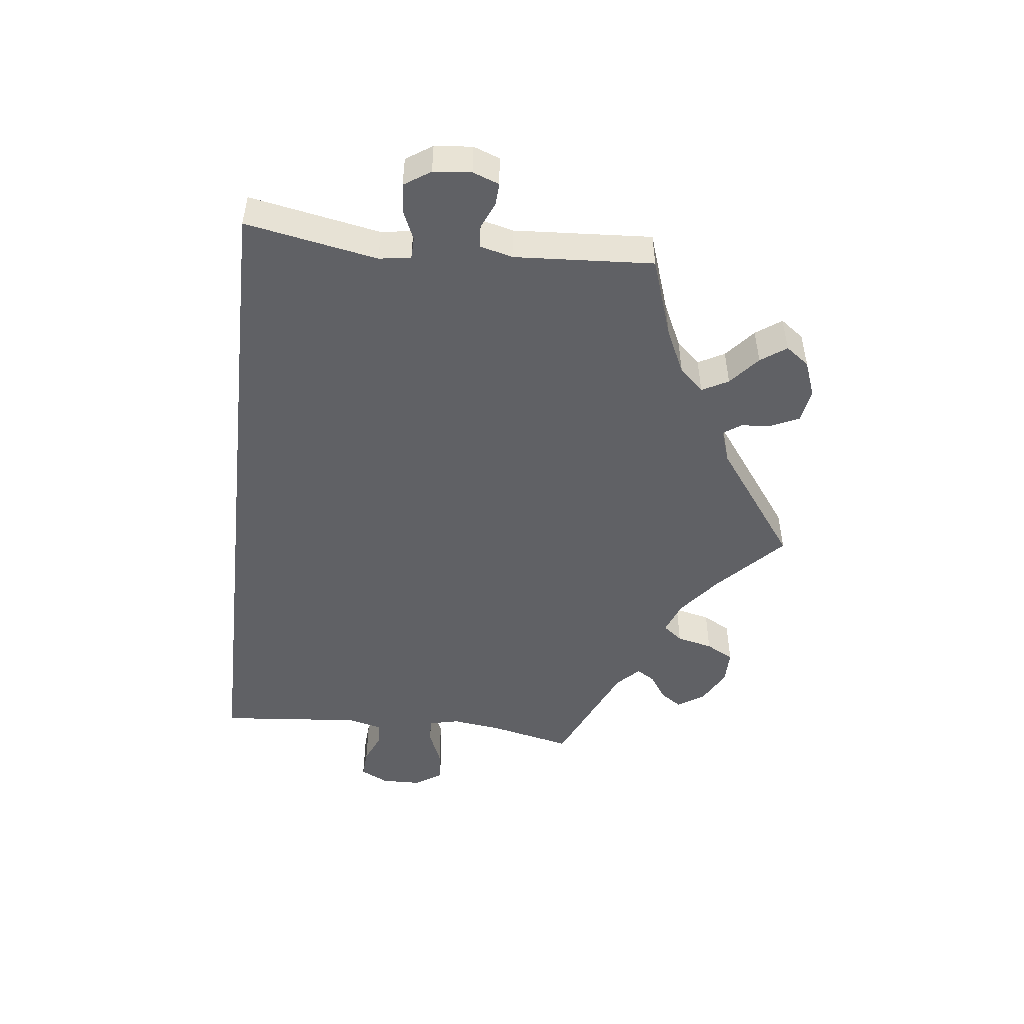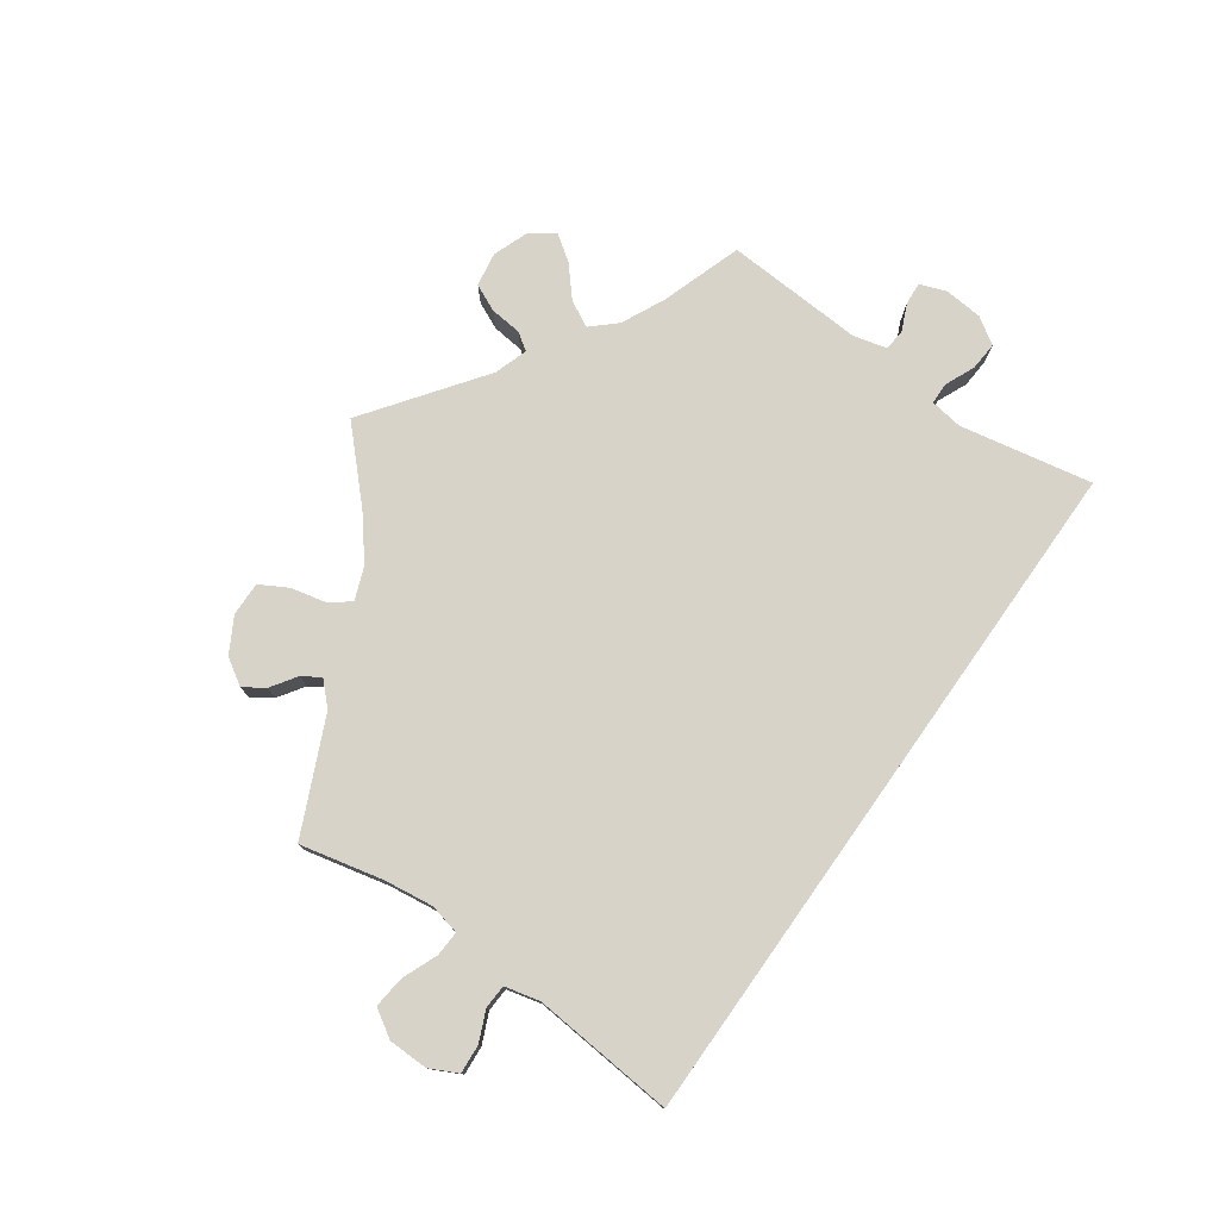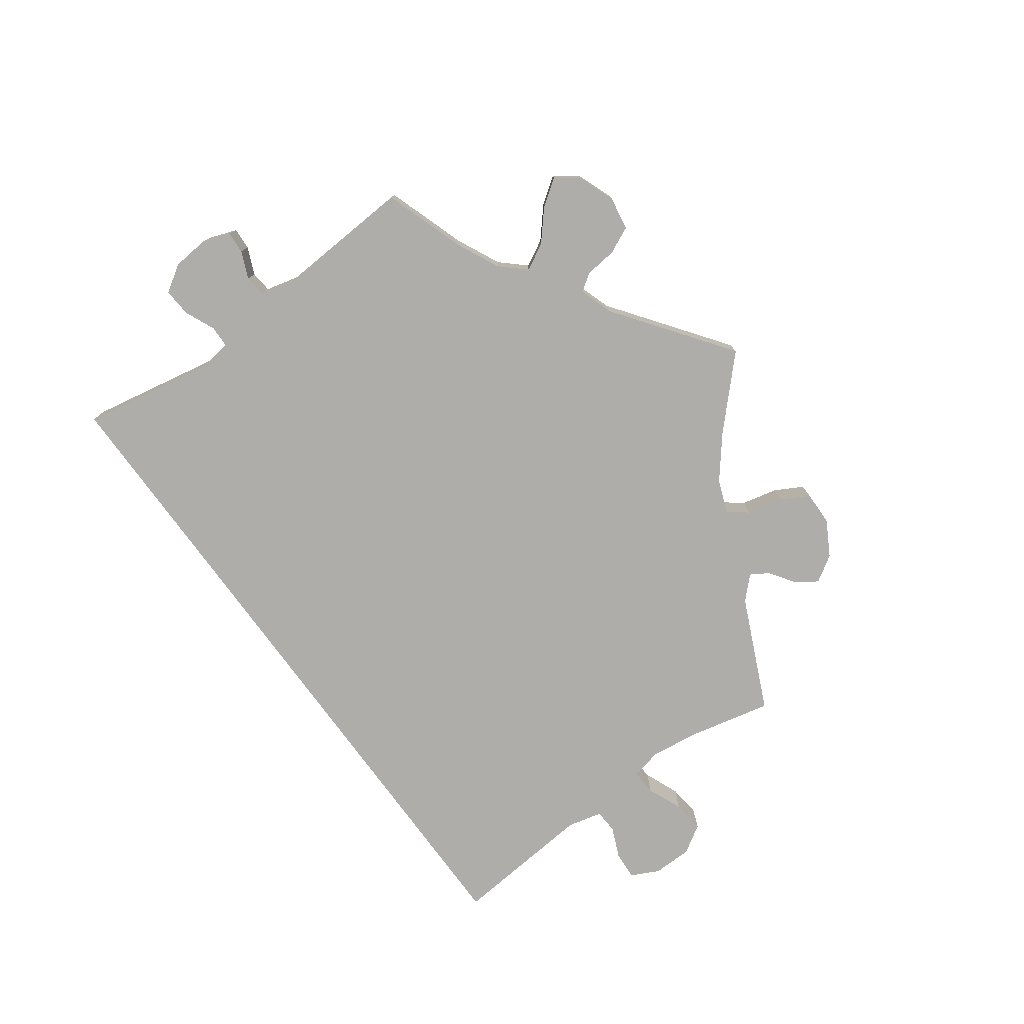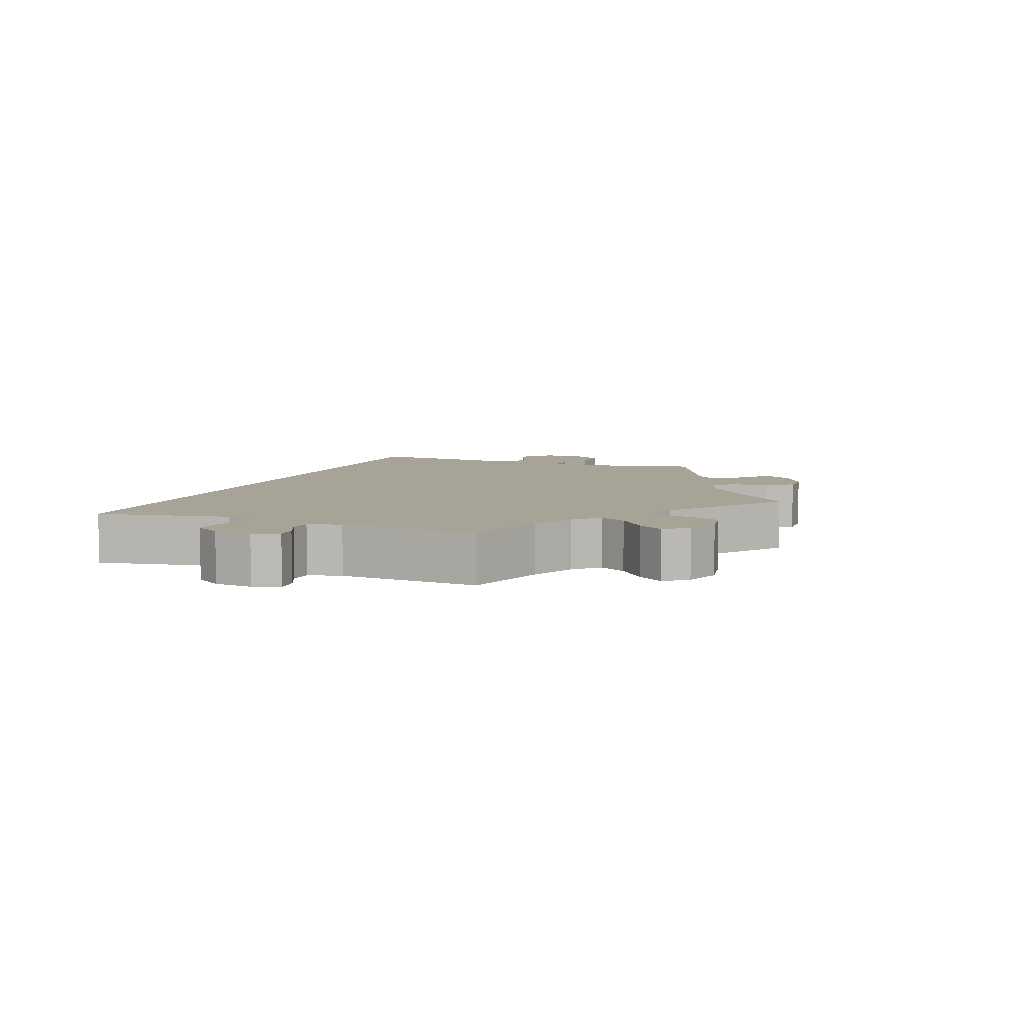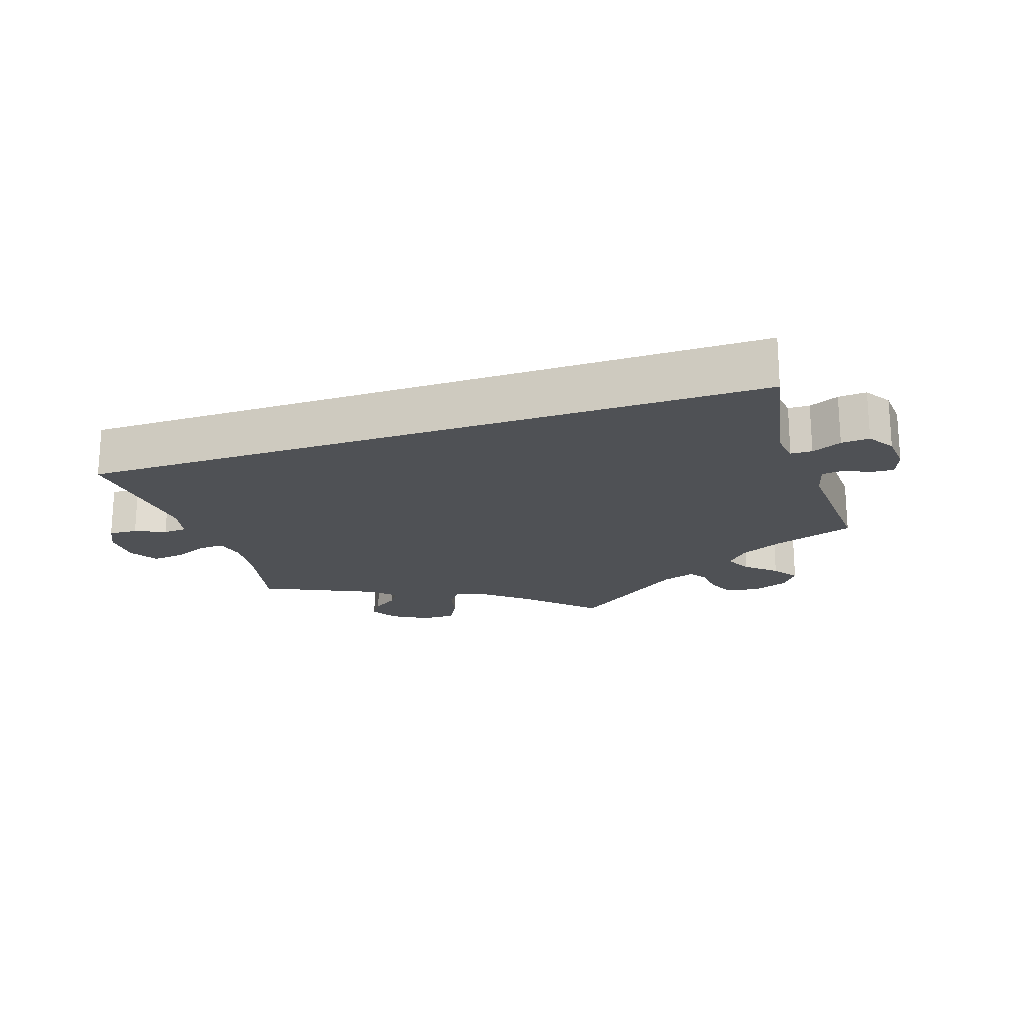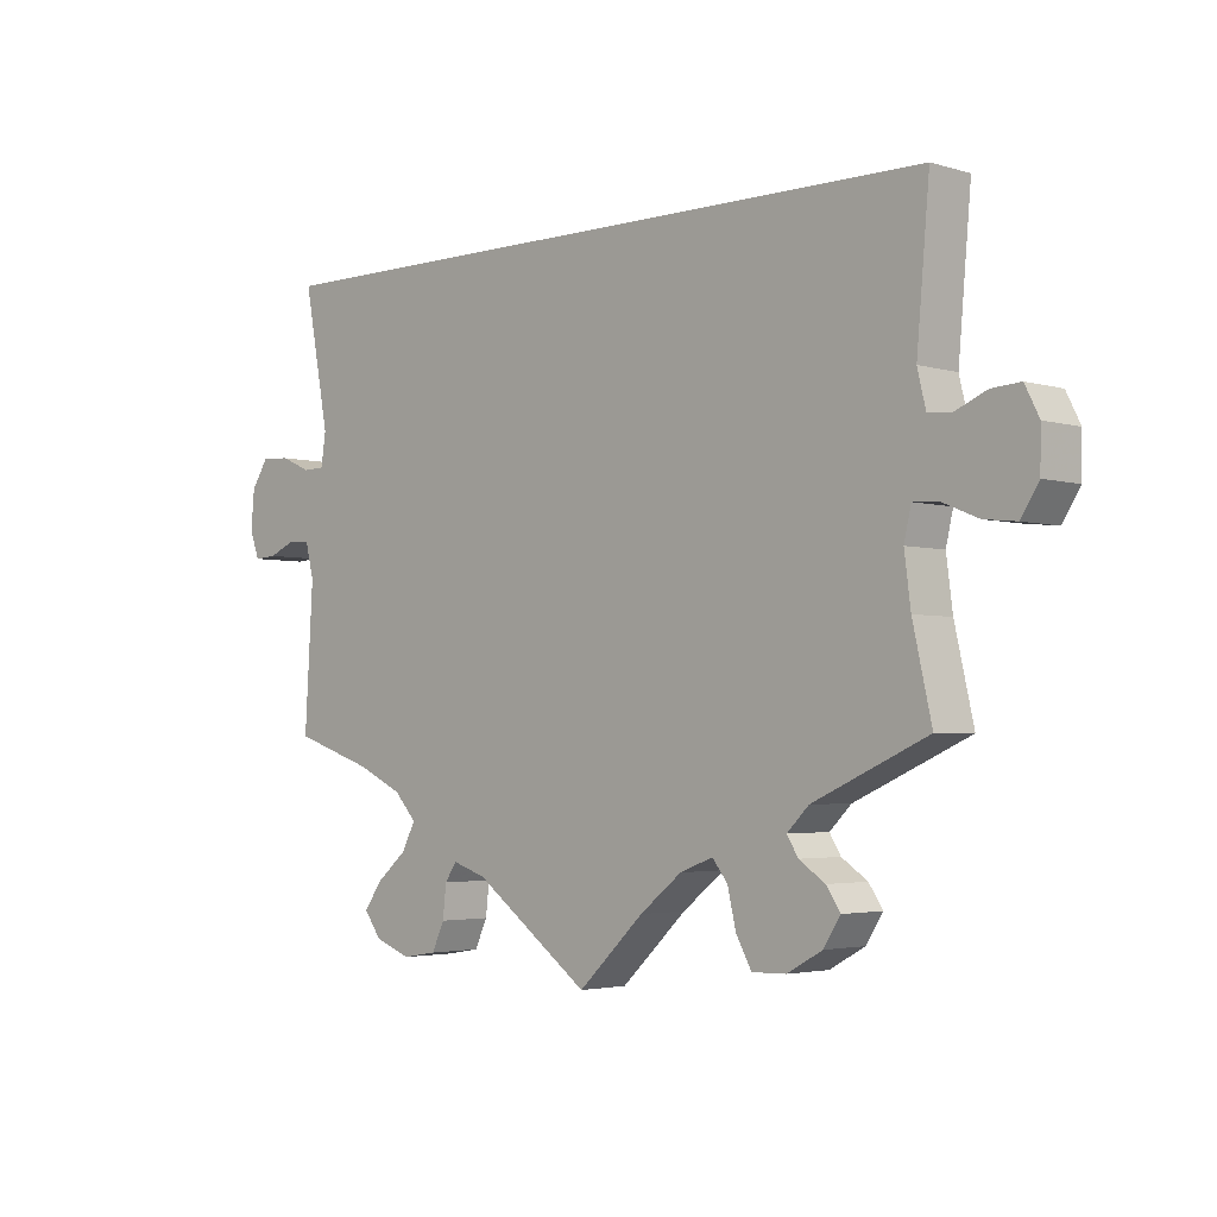
<metadata>
{"format":"obj","ext":"obj","renderer":"f3d","projection":"perspective","resolution":1024,"background":"white","views":[{"elev":-49.5,"azim":83.5,"up":"+Y"},{"elev":76.9,"azim":-54.8,"up":"+Y"},{"elev":-77.3,"azim":126.1,"up":"+Y"},{"elev":6.7,"azim":111.0,"up":"+Y"},{"elev":-20.0,"azim":18.3,"up":"+Y"},{"elev":-3.1,"azim":-135.3,"up":"+Z"}]}
</metadata>
<code>
v -0.474 0.07 -0.169
v -0.465 0.07 -0.099
v -0.475 0.07 -0.055
v -0.511 0.07 -0.057
v -0.562 0.07 -0.078
v -0.608 0.07 -0.083
v -0.633 0.07 -0.043
v -0.634 0.07 0.014
v -0.614 0.07 0.054
v -0.573 0.07 0.051
v -0.529 0.07 0.032
v -0.495 0.07 0.034
v -0.483 0.07 0.084
v -0.501 0.07 0.289
v 0.501 0.07 0.29
v 0.465 0.07 0.099
v 0.472 0.07 0.053
v 0.503 0.07 0.052
v 0.546 0.07 0.071
v 0.587 0.07 0.074
v 0.612 0.07 0.036
v 0.617 0.07 -0.019
v 0.603 0.07 -0.057
v 0.571 0.07 -0.055
v 0.532 0.07 -0.038
v 0.501 0.07 -0.041
v 0.489 0.07 -0.089
v 0.501 0.07 -0.289
v 0.385 0.07 -0.328
v 0.322 0.07 -0.358
v 0.29 0.07 -0.393
v 0.31 0.07 -0.431
v 0.353 0.07 -0.468
v 0.379 0.07 -0.505
v 0.354 0.07 -0.539
v 0.303 0.07 -0.558
v 0.254 0.07 -0.55
v 0.236 0.07 -0.511
v 0.231 0.07 -0.465
v 0.214 0.07 -0.44
v 0.166 0.07 -0.456
v 0 0.07 -0.578
v -0.094 0.07 -0.488
v -0.154 0.07 -0.44
v -0.201 0.07 -0.422
v -0.223 0.07 -0.45
v -0.235 0.07 -0.502
v -0.257 0.07 -0.542
v -0.306 0.07 -0.541
v -0.356 0.07 -0.513
v -0.38 0.07 -0.475
v -0.36 0.07 -0.445
v -0.323 0.07 -0.42
v -0.307 0.07 -0.394
v -0.338 0.07 -0.363
v -0.501 0.07 -0.289
v -0.474 0 -0.169
v -0.465 0 -0.099
v -0.475 0 -0.055
v -0.511 0 -0.057
v -0.562 0 -0.078
v -0.608 0 -0.083
v -0.633 0 -0.043
v -0.634 0 0.014
v -0.614 0 0.054
v -0.573 0 0.051
v -0.529 0 0.032
v -0.495 0 0.034
v -0.483 0 0.084
v -0.501 0 0.289
v 0.501 0 0.29
v 0.465 0 0.099
v 0.472 0 0.053
v 0.503 0 0.052
v 0.546 0 0.071
v 0.587 0 0.074
v 0.612 0 0.036
v 0.617 0 -0.019
v 0.603 0 -0.057
v 0.571 0 -0.055
v 0.532 0 -0.038
v 0.501 0 -0.041
v 0.489 0 -0.089
v 0.501 0 -0.289
v 0.385 0 -0.328
v 0.322 0 -0.358
v 0.29 0 -0.393
v 0.31 0 -0.431
v 0.353 0 -0.468
v 0.379 0 -0.505
v 0.354 0 -0.539
v 0.303 0 -0.558
v 0.254 0 -0.55
v 0.236 0 -0.511
v 0.231 0 -0.465
v 0.214 0 -0.44
v 0.166 0 -0.456
v 0 0 -0.578
v -0.094 0 -0.488
v -0.154 0 -0.44
v -0.201 0 -0.422
v -0.223 0 -0.45
v -0.235 0 -0.502
v -0.257 0 -0.542
v -0.306 0 -0.541
v -0.356 0 -0.513
v -0.38 0 -0.475
v -0.36 0 -0.445
v -0.323 0 -0.42
v -0.307 0 -0.394
v -0.338 0 -0.363
v -0.501 0 -0.289
f 55 56 1
f 54 55 1 2
f 50 51 52 53
f 50 53 54
f 49 50 54
f 46 47 48 49
f 45 46 49 54
f 41 42 43
f 40 41 43 44
f 36 37 38 39
f 36 39 40
f 35 36 40
f 32 33 34 35
f 31 32 35 40
f 30 31 40 44
f 27 28 29
f 26 27 29 30
f 22 23 24 25
f 22 25 26
f 21 22 26
f 18 19 20 21
f 17 18 21 26
f 13 14 15 16
f 12 13 16 17
f 11 12 17 26
f 9 10 11
f 8 9 11
f 4 5 6 7
f 3 4 7 8
f 45 54 2 3
f 44 45 3
f 30 44 3
f 11 26 30
f 3 8 11 30
f 57 112 111
f 58 57 111 110
f 109 108 107 106
f 110 109 106
f 110 106 105
f 105 104 103 102
f 110 105 102 101
f 99 98 97
f 100 99 97 96
f 95 94 93 92
f 96 95 92
f 96 92 91
f 91 90 89 88
f 96 91 88 87
f 100 96 87 86
f 85 84 83
f 86 85 83 82
f 81 80 79 78
f 82 81 78
f 82 78 77
f 77 76 75 74
f 82 77 74 73
f 72 71 70 69
f 73 72 69 68
f 82 73 68 67
f 67 66 65
f 67 65 64
f 63 62 61 60
f 64 63 60 59
f 59 58 110 101
f 59 101 100
f 59 100 86
f 86 82 67
f 86 67 64 59
f 1 57 58 2
f 2 58 59 3
f 3 59 60 4
f 4 60 61 5
f 5 61 62 6
f 6 62 63 7
f 7 63 64 8
f 8 64 65 9
f 9 65 66 10
f 10 66 67 11
f 11 67 68 12
f 12 68 69 13
f 13 69 70 14
f 14 70 71 15
f 15 71 72 16
f 16 72 73 17
f 17 73 74 18
f 18 74 75 19
f 19 75 76 20
f 20 76 77 21
f 21 77 78 22
f 22 78 79 23
f 23 79 80 24
f 24 80 81 25
f 25 81 82 26
f 26 82 83 27
f 27 83 84 28
f 28 84 85 29
f 29 85 86 30
f 30 86 87 31
f 31 87 88 32
f 32 88 89 33
f 33 89 90 34
f 34 90 91 35
f 35 91 92 36
f 36 92 93 37
f 37 93 94 38
f 38 94 95 39
f 39 95 96 40
f 40 96 97 41
f 41 97 98 42
f 42 98 99 43
f 43 99 100 44
f 44 100 101 45
f 45 101 102 46
f 46 102 103 47
f 47 103 104 48
f 48 104 105 49
f 49 105 106 50
f 50 106 107 51
f 51 107 108 52
f 52 108 109 53
f 53 109 110 54
f 54 110 111 55
f 55 111 112 56
f 56 112 57 1

</code>
